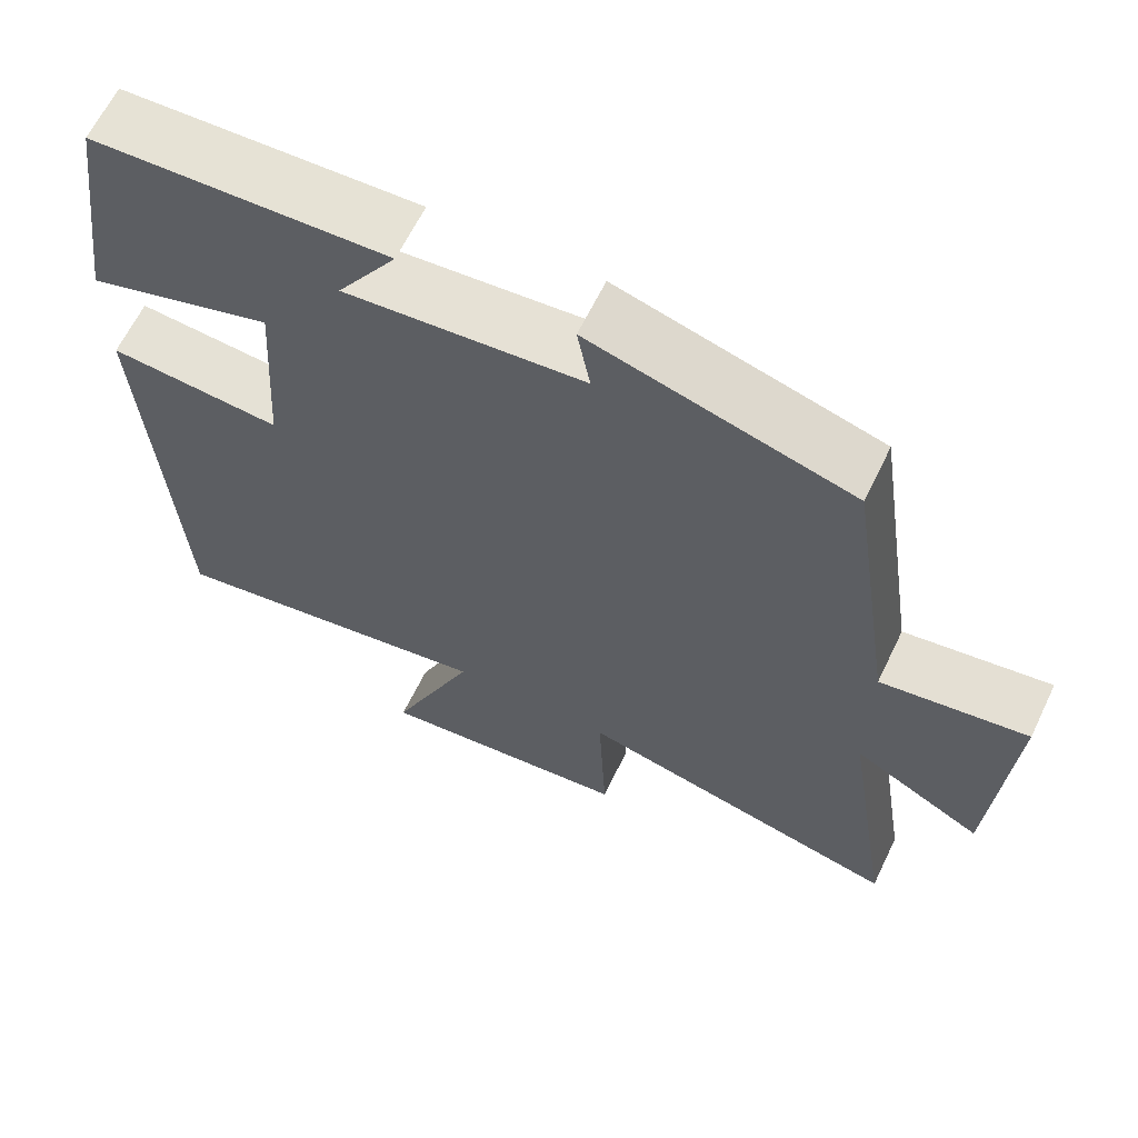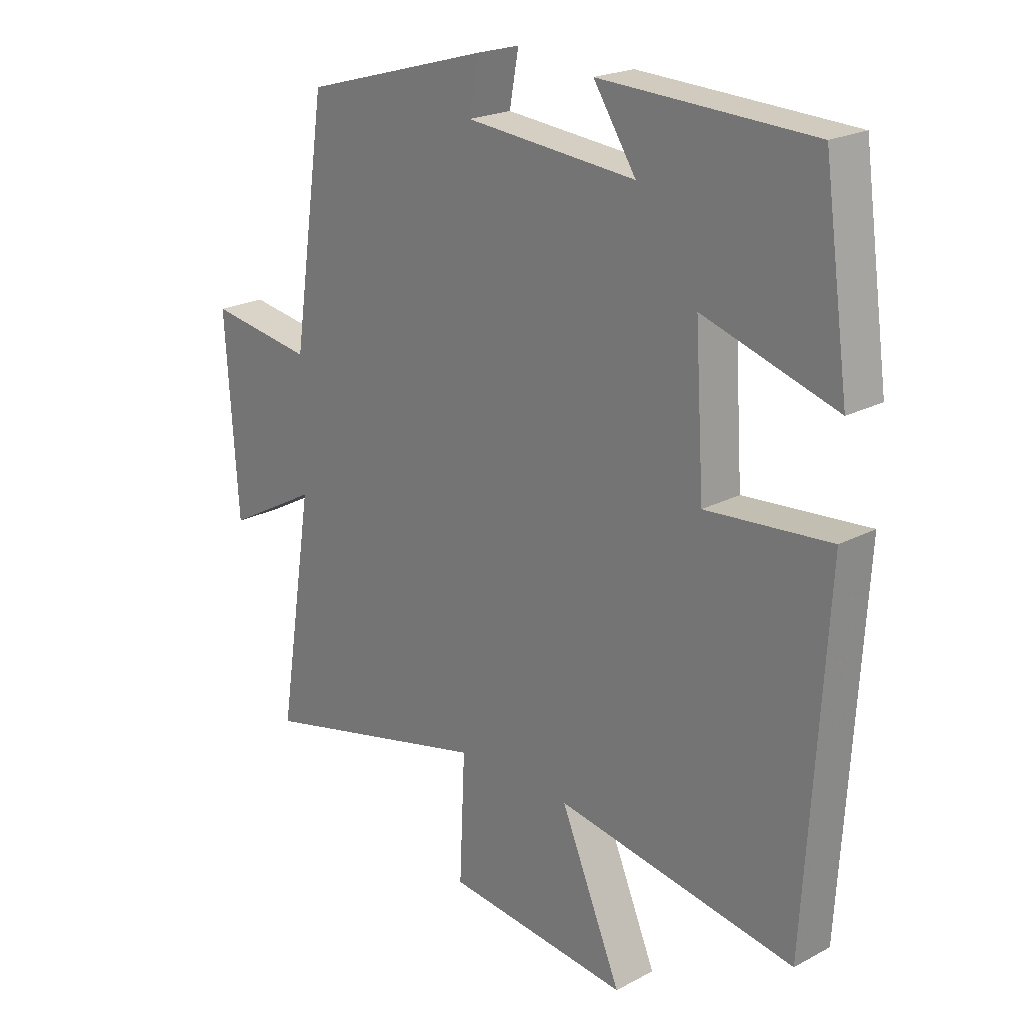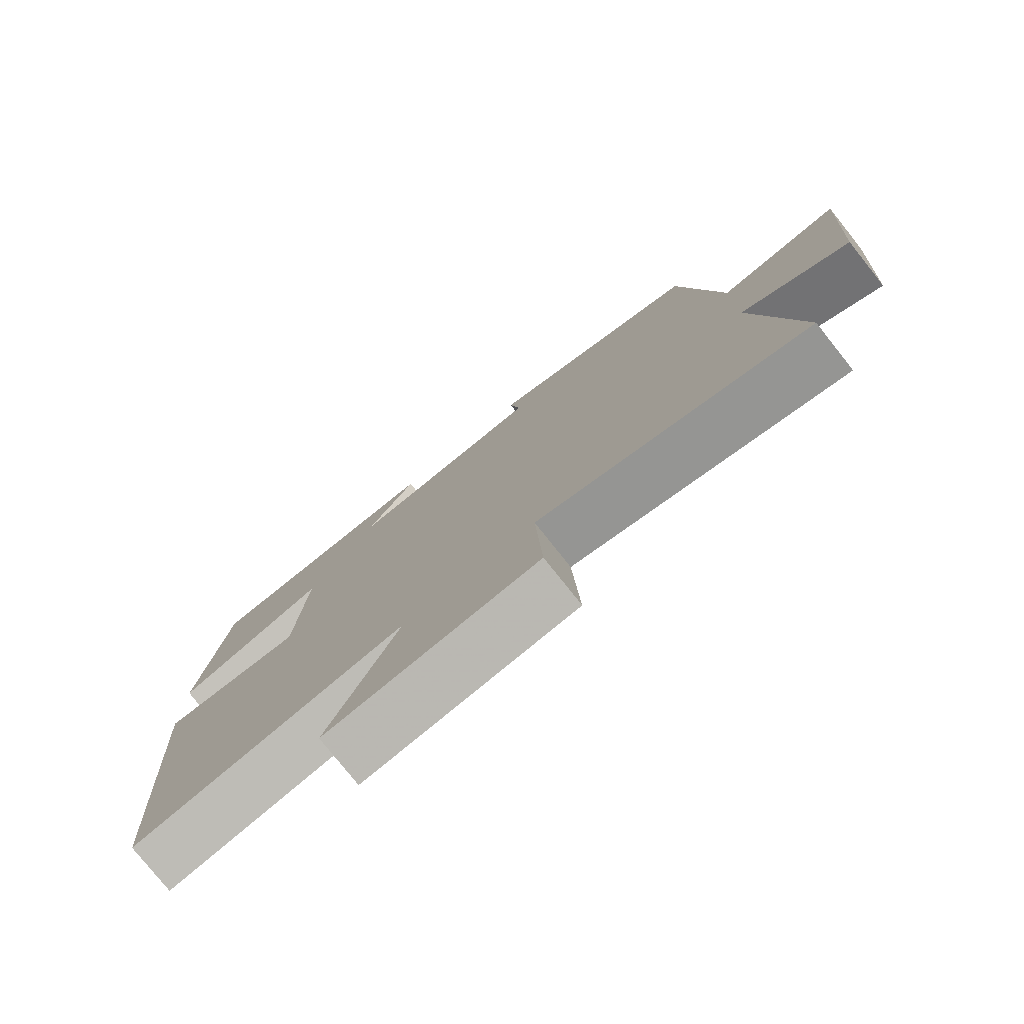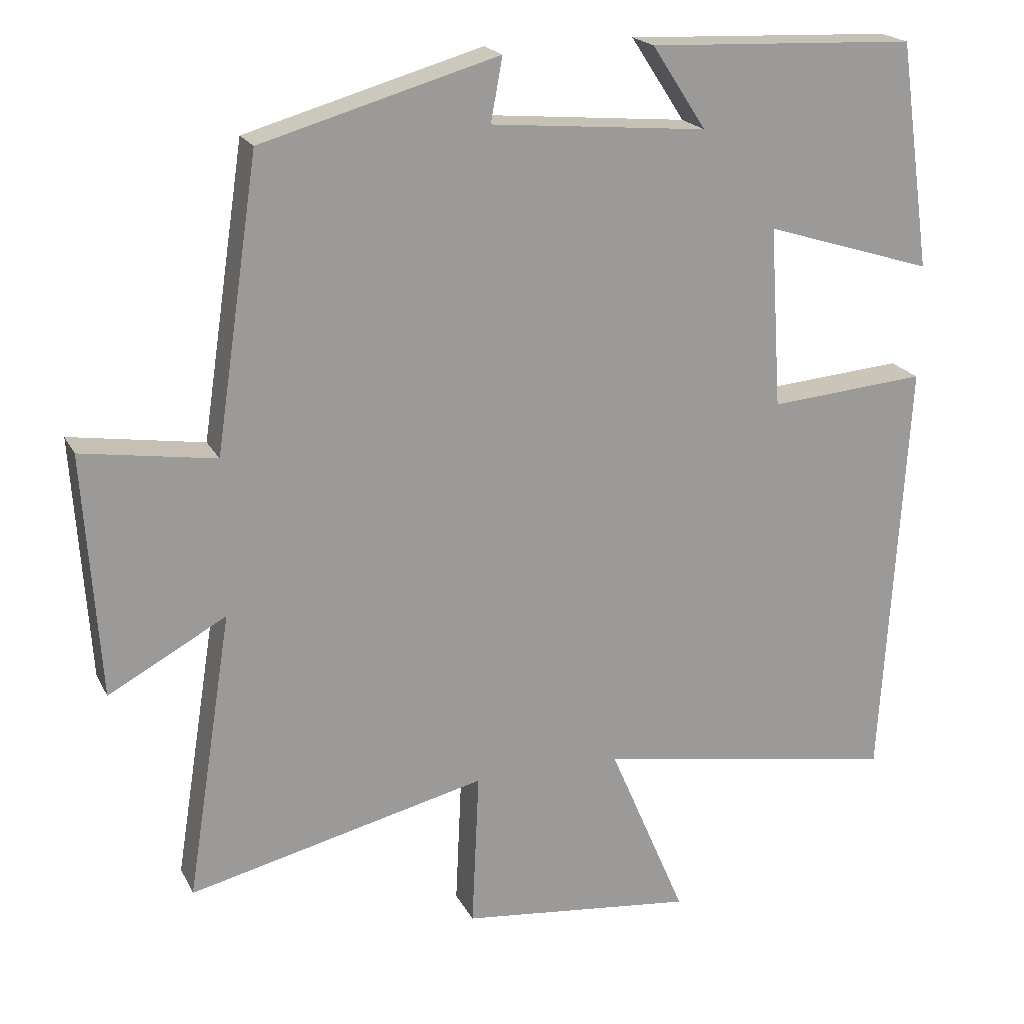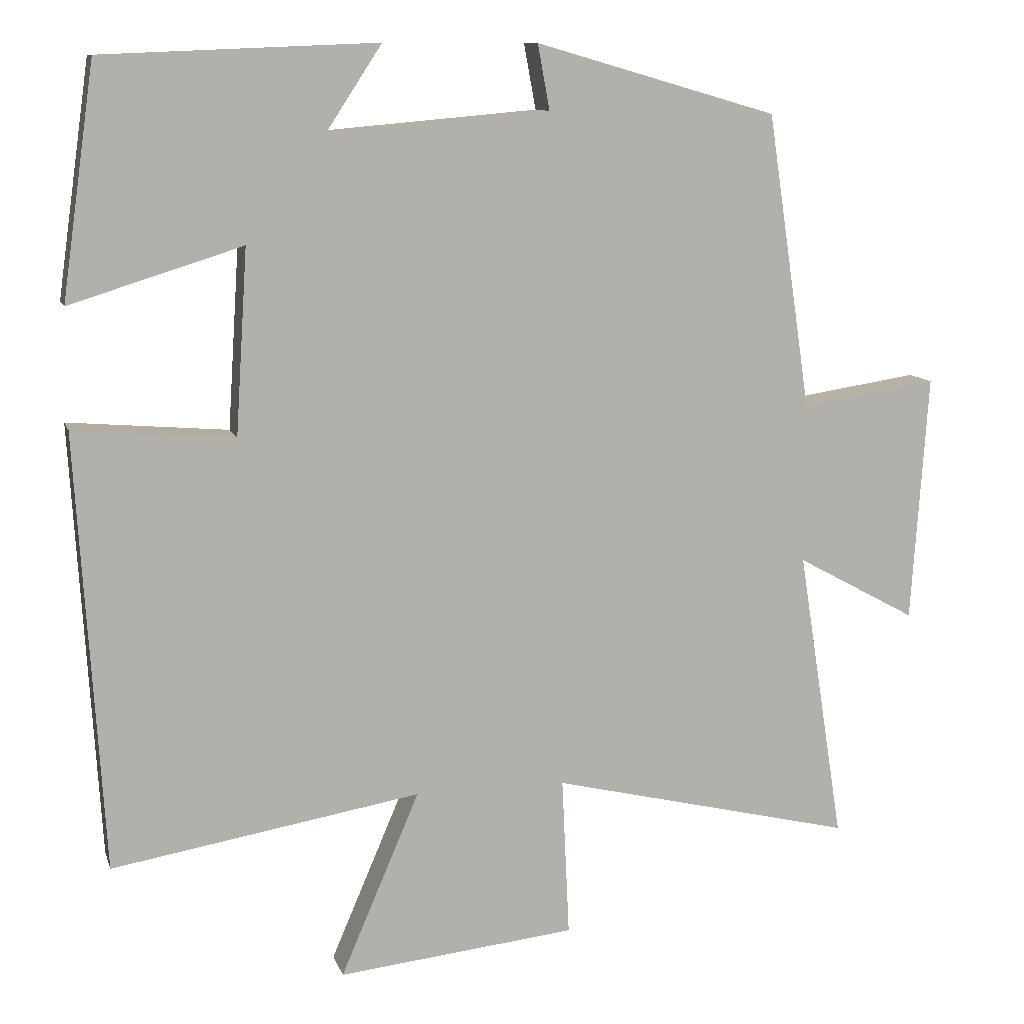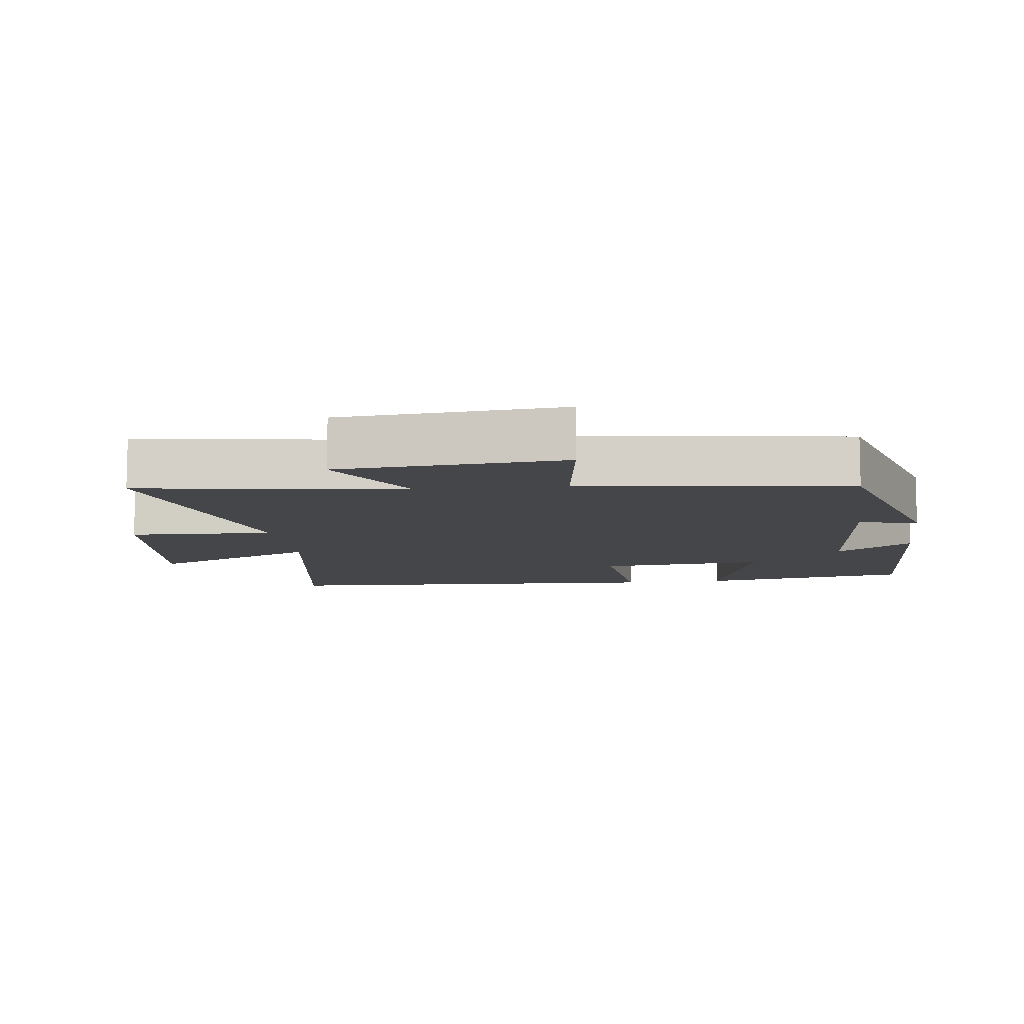
<metadata>
{"format":"obj","ext":"obj","renderer":"f3d","projection":"perspective","resolution":1024,"background":"white","views":[{"elev":63.9,"azim":-154.2,"up":"+Z"},{"elev":21.6,"azim":46.9,"up":"+Z"},{"elev":-78.1,"azim":-141.5,"up":"+Z"},{"elev":19.8,"azim":-20.3,"up":"+Z"},{"elev":10.7,"azim":165.4,"up":"+Z"},{"elev":-9.6,"azim":-82.3,"up":"+Y"}]}
</metadata>
<code>
v 0.456 0.07 0.485
v 0.5 0.07 0.174
v 0.269 0.07 0.246
v 0.285 0.07 -0.002
v 0.5 0.07 0.016
v 0.465 0.07 -0.57
v 0.05 0.07 -0.5
v 0.156 0.07 -0.748
v -0.164 0.07 -0.714
v -0.154 0.07 -0.5
v -0.562 0.07 -0.598
v -0.5 0.07 -0.205
v -0.661 0.07 -0.293
v -0.683 0.07 0.039
v -0.5 0.07 0.011
v -0.441 0.07 0.407
v -0.117 0.07 0.5
v -0.133 0.07 0.413
v 0.163 0.07 0.387
v 0.089 0.07 0.5
v 0.456 0 0.485
v 0.5 0 0.174
v 0.269 0 0.246
v 0.285 0 -0.002
v 0.5 0 0.016
v 0.465 0 -0.57
v 0.05 0 -0.5
v 0.156 0 -0.748
v -0.164 0 -0.714
v -0.154 0 -0.5
v -0.562 0 -0.598
v -0.5 0 -0.205
v -0.661 0 -0.293
v -0.683 0 0.039
v -0.5 0 0.011
v -0.441 0 0.407
v -0.117 0 0.5
v -0.133 0 0.413
v 0.163 0 0.387
v 0.089 0 0.5
f 1 2 3
f 20 1 3
f 19 20 3
f 18 19 3 4
f 15 16 17 18
f 15 18 4
f 12 13 14 15
f 12 15 4
f 12 4 5
f 11 12 5
f 10 11 5
f 7 8 9 10
f 7 10 5
f 5 6 7
f 23 22 21
f 23 21 40
f 23 40 39
f 24 23 39 38
f 38 37 36 35
f 24 38 35
f 35 34 33 32
f 24 35 32
f 25 24 32
f 25 32 31
f 25 31 30
f 30 29 28 27
f 25 30 27
f 27 26 25
f 1 21 22 2
f 2 22 23 3
f 3 23 24 4
f 4 24 25 5
f 5 25 26 6
f 6 26 27 7
f 7 27 28 8
f 8 28 29 9
f 9 29 30 10
f 10 30 31 11
f 11 31 32 12
f 12 32 33 13
f 13 33 34 14
f 14 34 35 15
f 15 35 36 16
f 16 36 37 17
f 17 37 38 18
f 18 38 39 19
f 19 39 40 20
f 20 40 21 1

</code>
